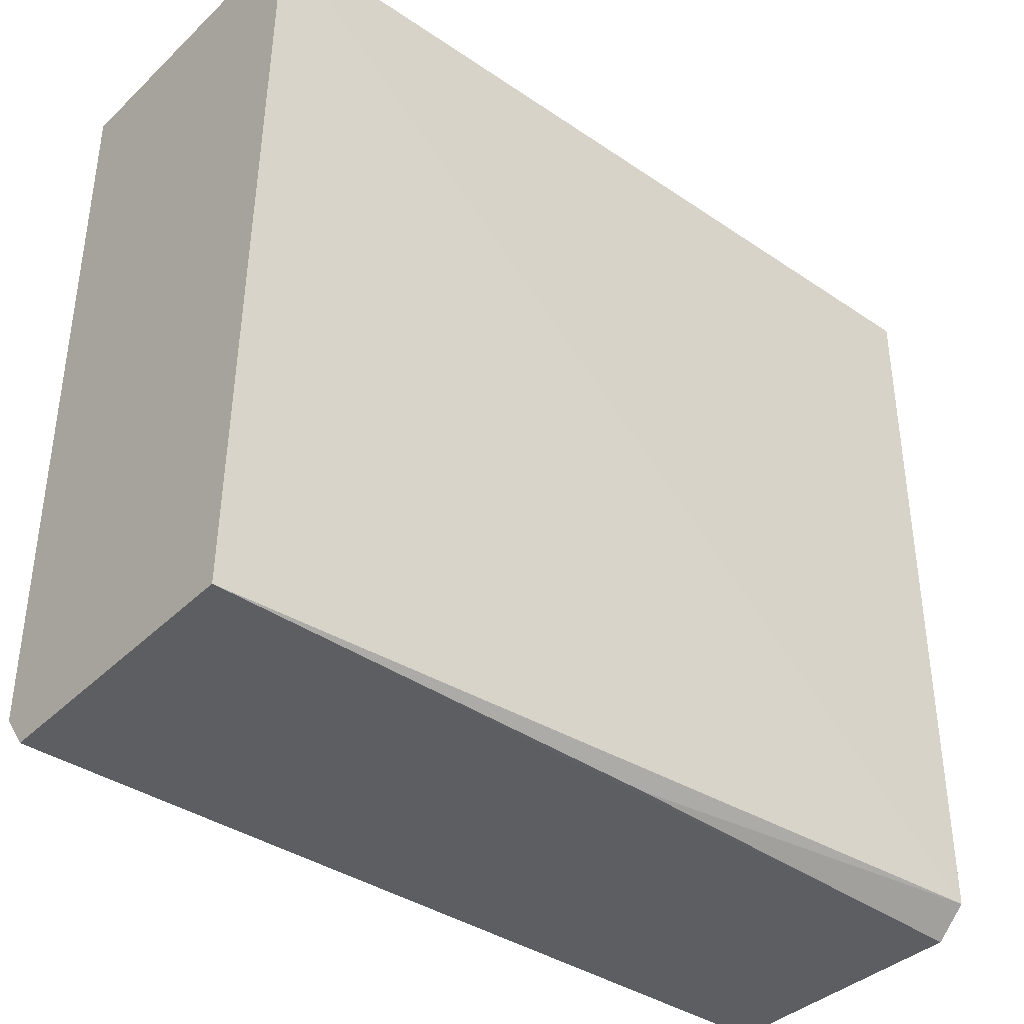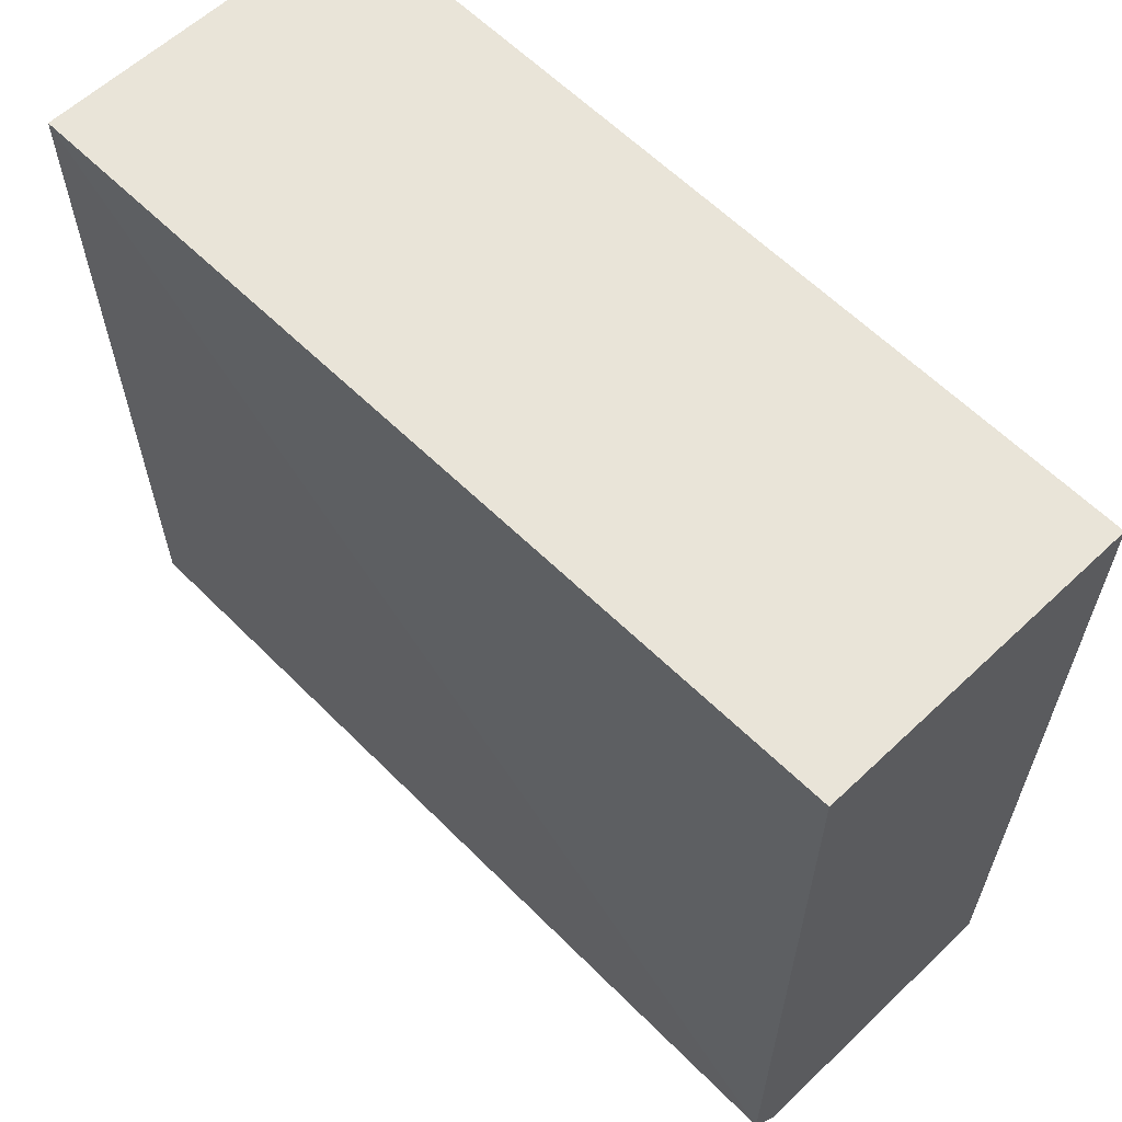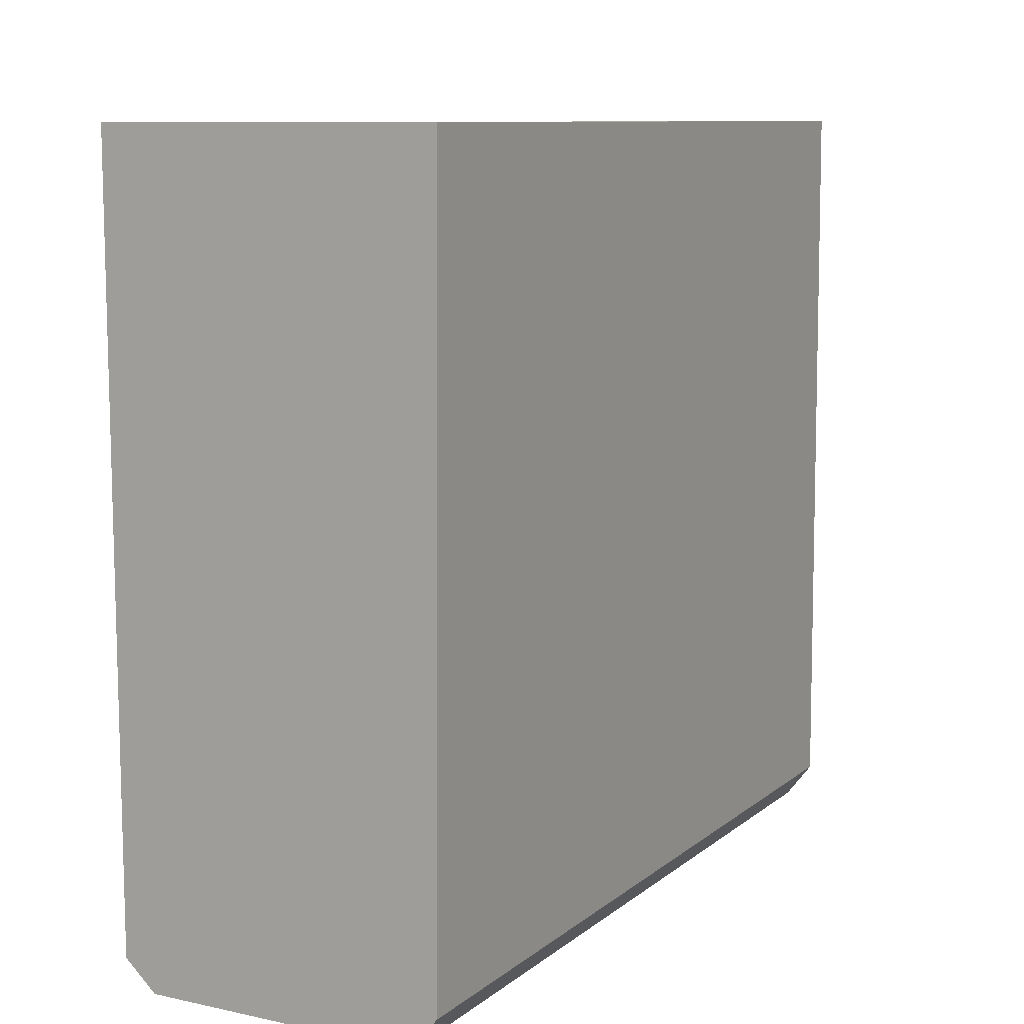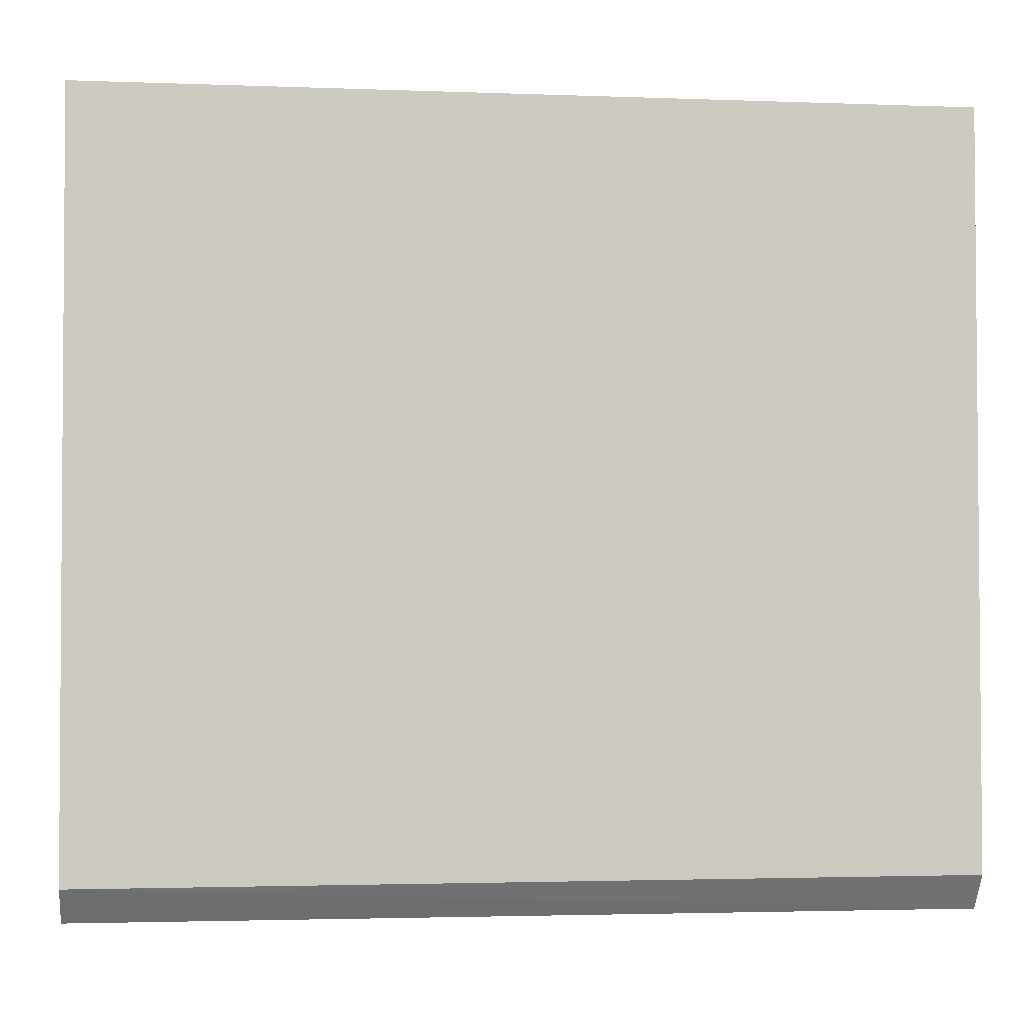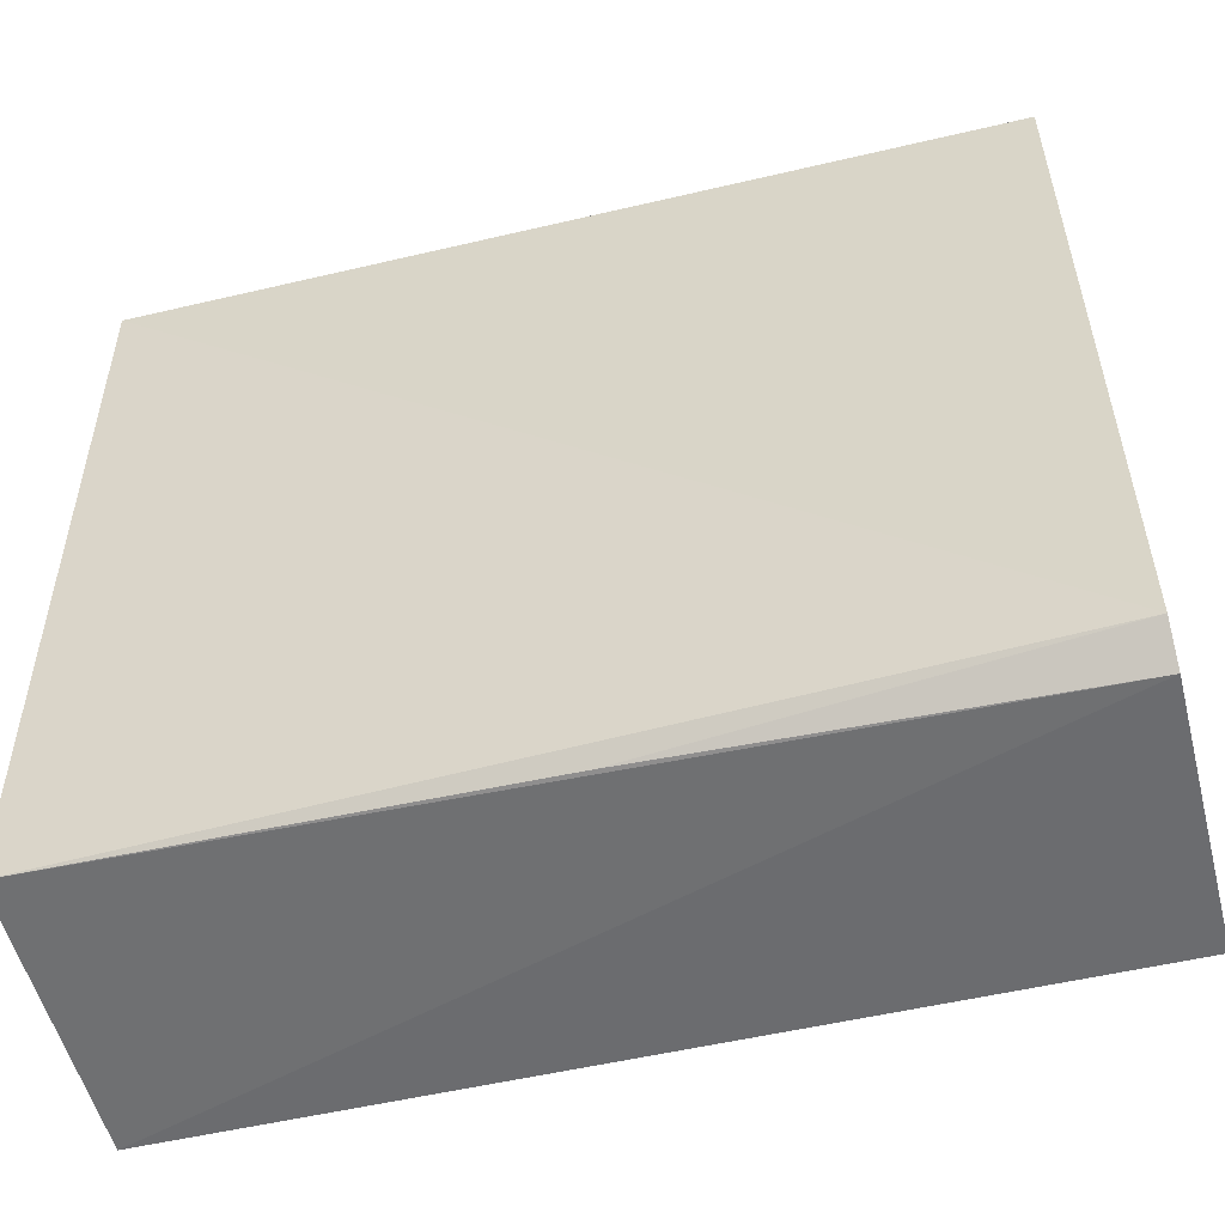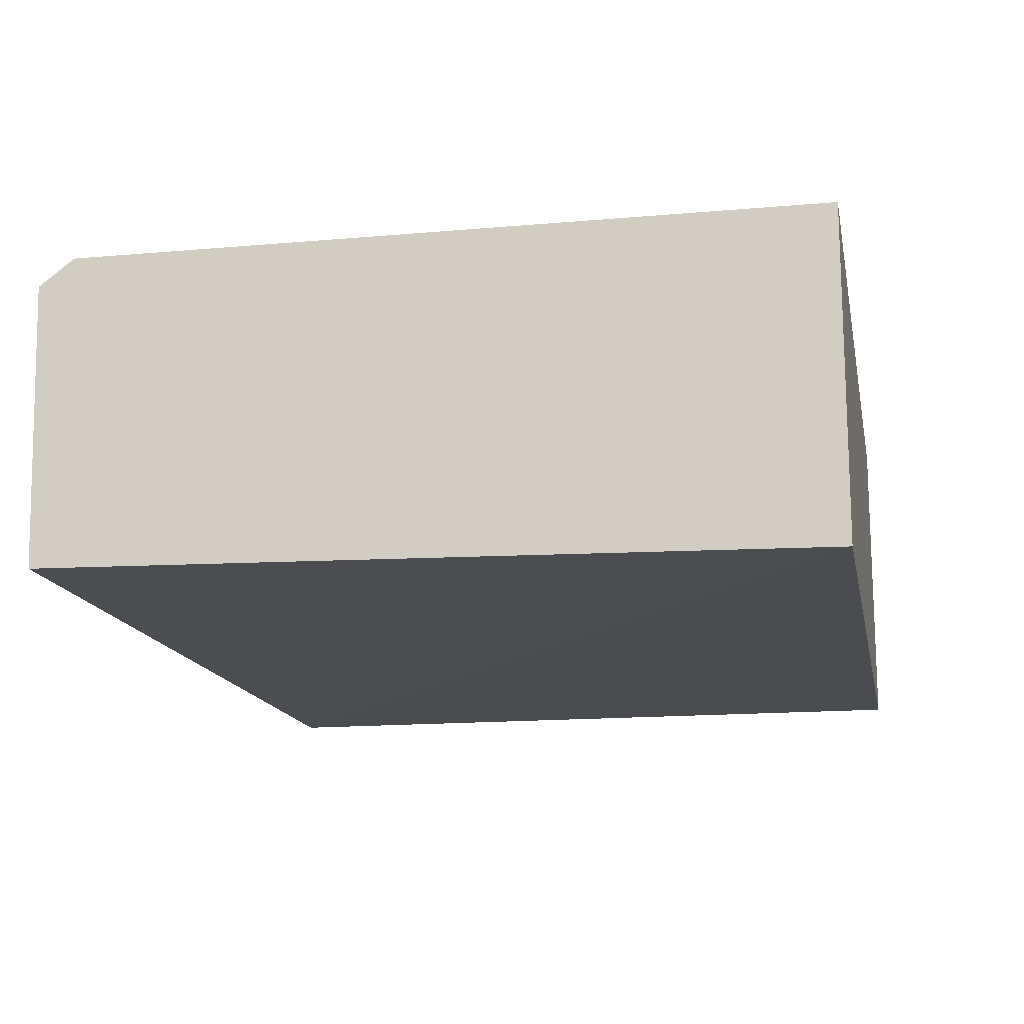
<metadata>
{"format":"obj","ext":"obj","renderer":"f3d","projection":"perspective","resolution":1024,"background":"white","views":[{"elev":-37.8,"azim":139.6,"up":"+Y"},{"elev":60.4,"azim":46.0,"up":"+Y"},{"elev":9.6,"azim":-61.5,"up":"+Y"},{"elev":-2.8,"azim":-6.6,"up":"+Y"},{"elev":-53.4,"azim":-165.5,"up":"+Y"},{"elev":-15.4,"azim":101.1,"up":"+Z"}]}
</metadata>
<code>
v 0.03642 -0.03032 0.01349
v 0.03641 -0.062 0.01251
v 0.03642 -0.03034 0.0002224
v 0.0009795 -0.03034 0.0004643
v 0.0009648 -0.06066 0.01382
v 0.0009909 -0.06081 0.0005008
v 0.03644 -0.06166 0.0008816
v 0.03641 -0.06057 0.01362
v 0.0009373 -0.03032 0.01403
v 0.000973 -0.06205 0.01271
v 0.0009878 -0.06198 0.001772
v 0.01767 -0.06179 0.001189
f 1 3 4
f 6 4 3
f 7 3 1
f 7 6 3
f 8 5 2
f 8 7 1
f 8 2 7
f 9 1 4
f 9 4 6
f 9 8 1
f 9 5 8
f 10 2 5
f 11 10 5
f 11 7 2
f 11 2 10
f 11 9 6
f 11 5 9
f 12 11 6
f 12 6 7
f 12 7 11

</code>
